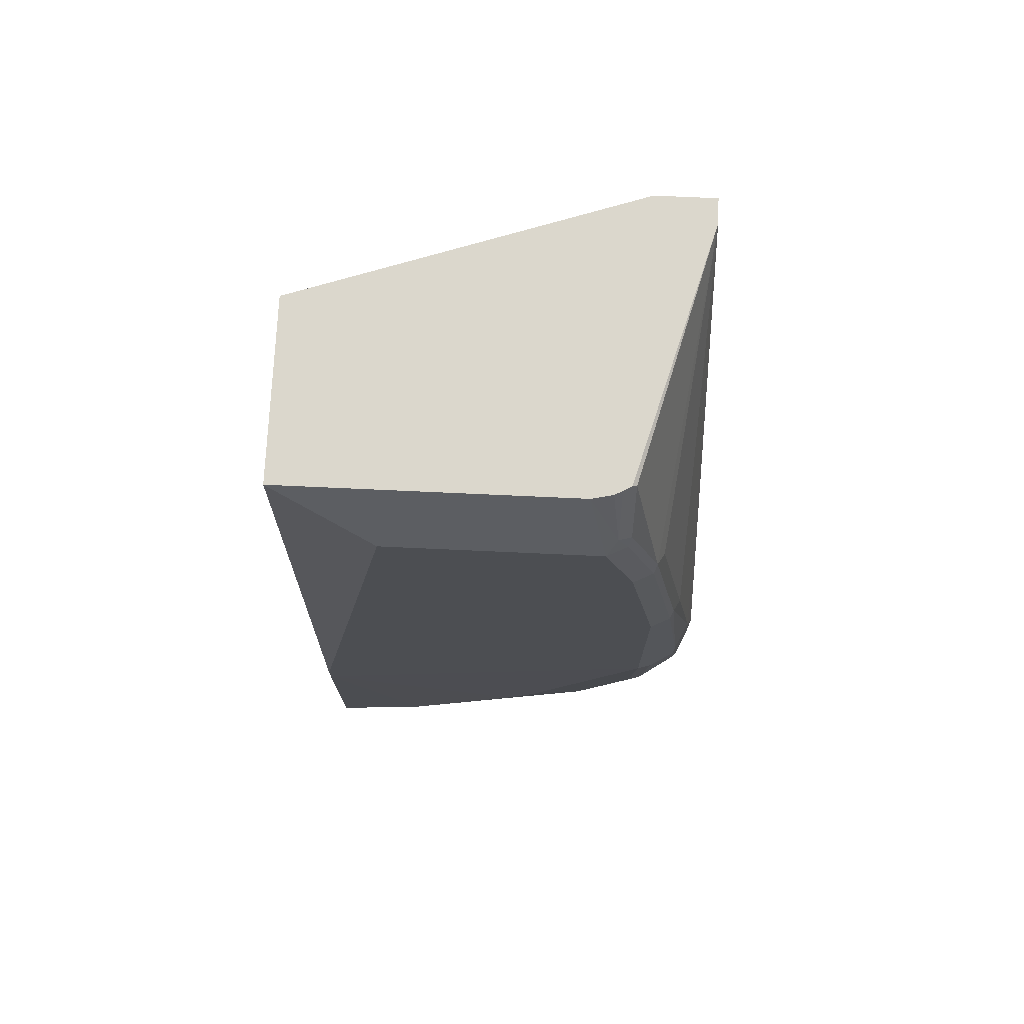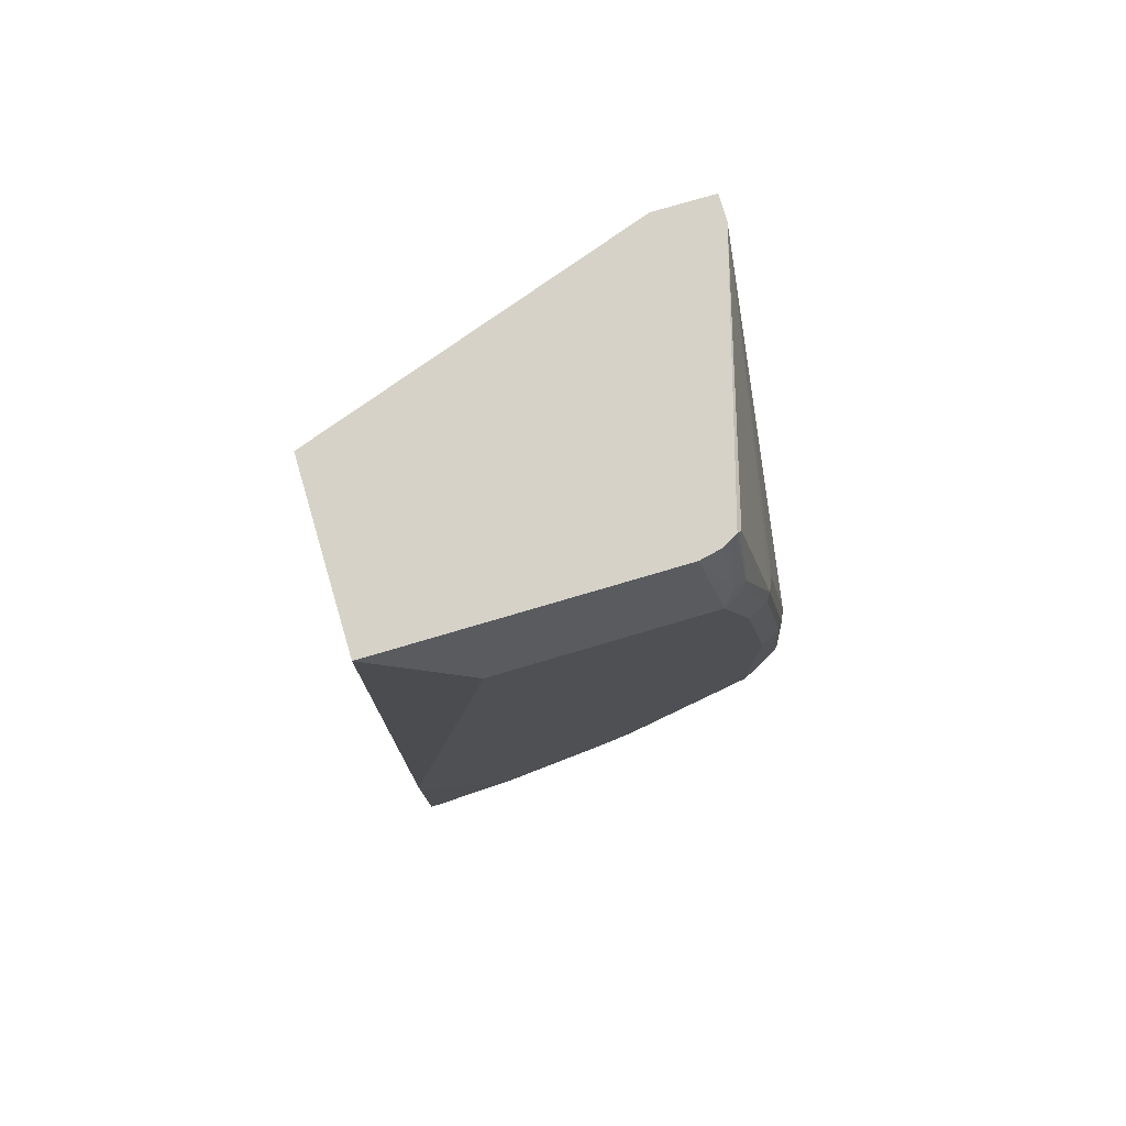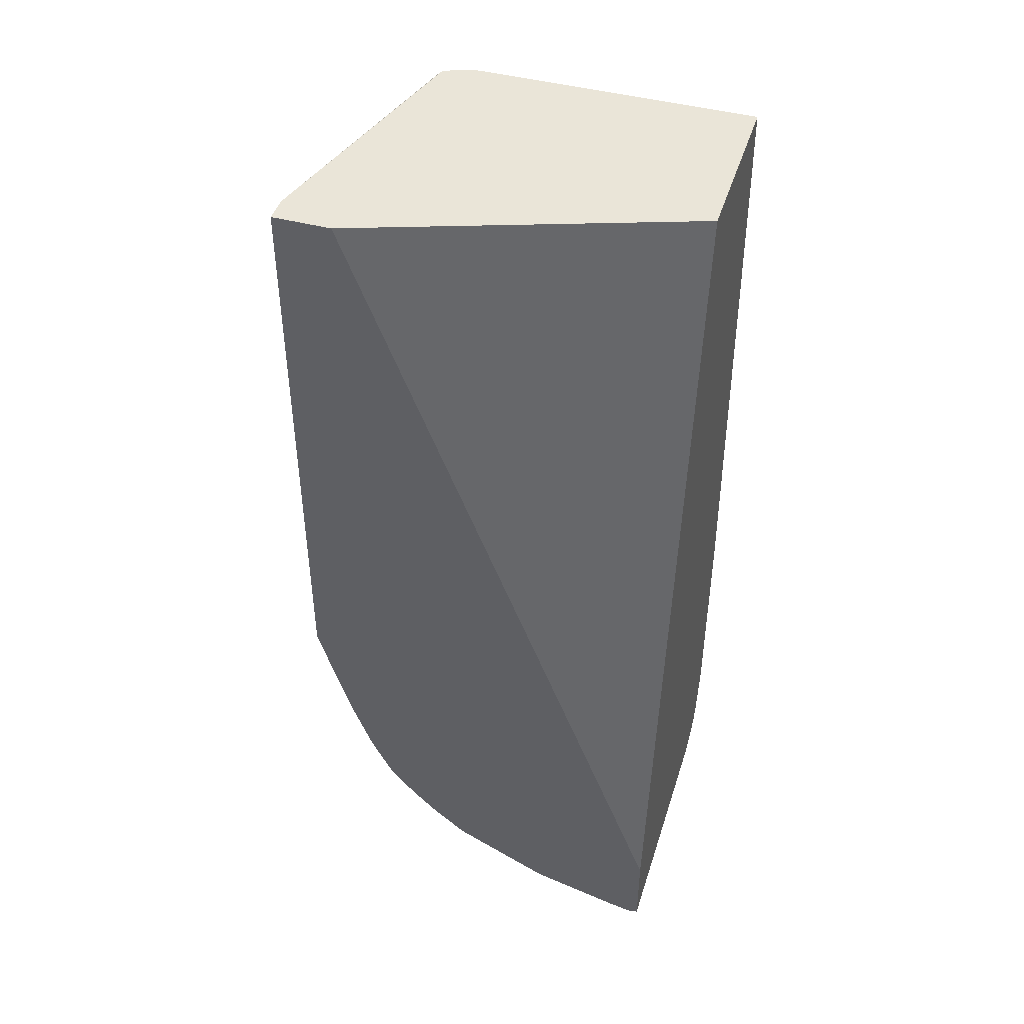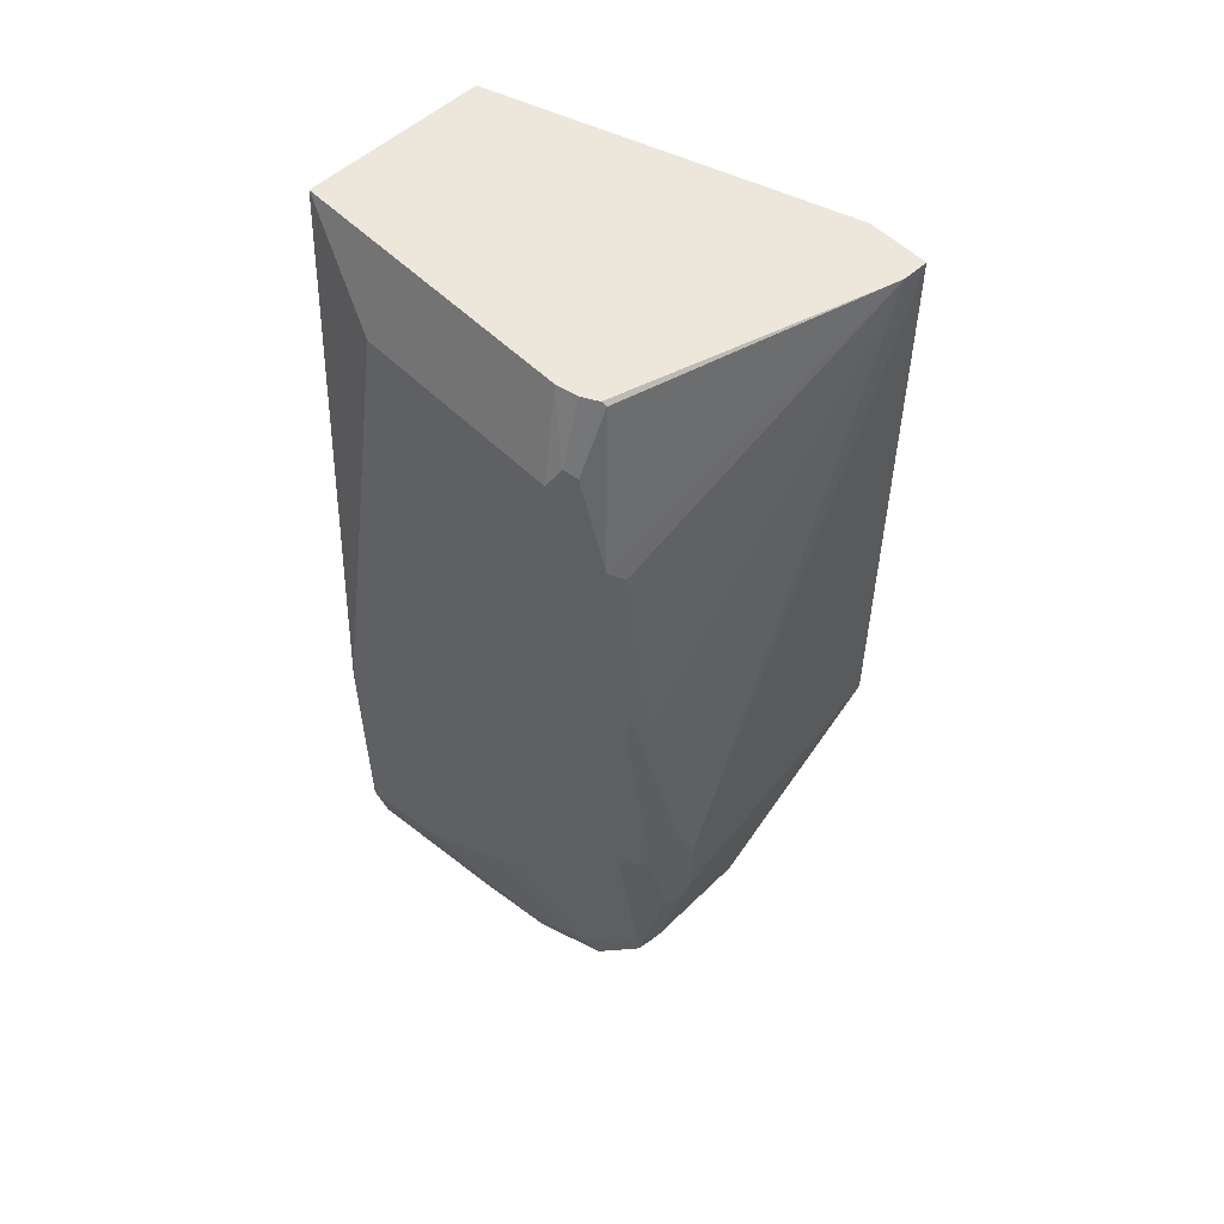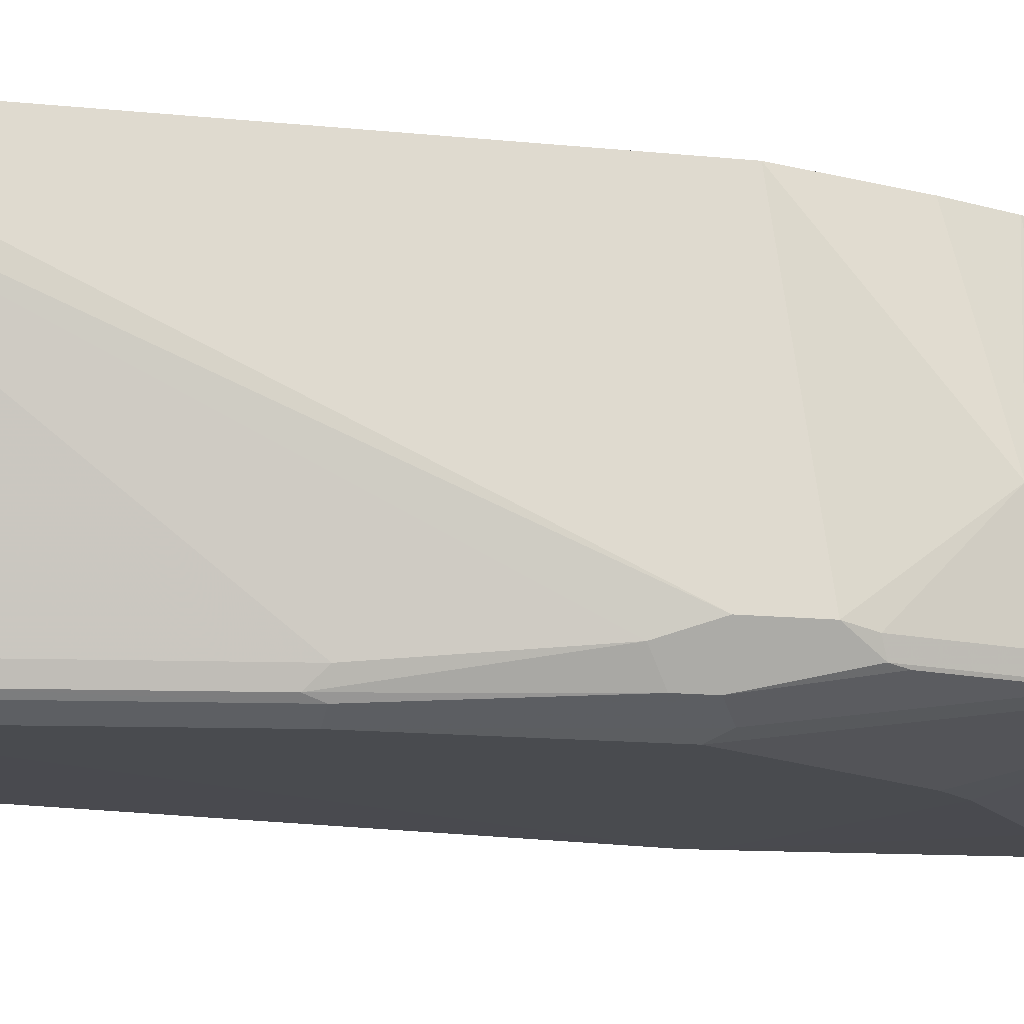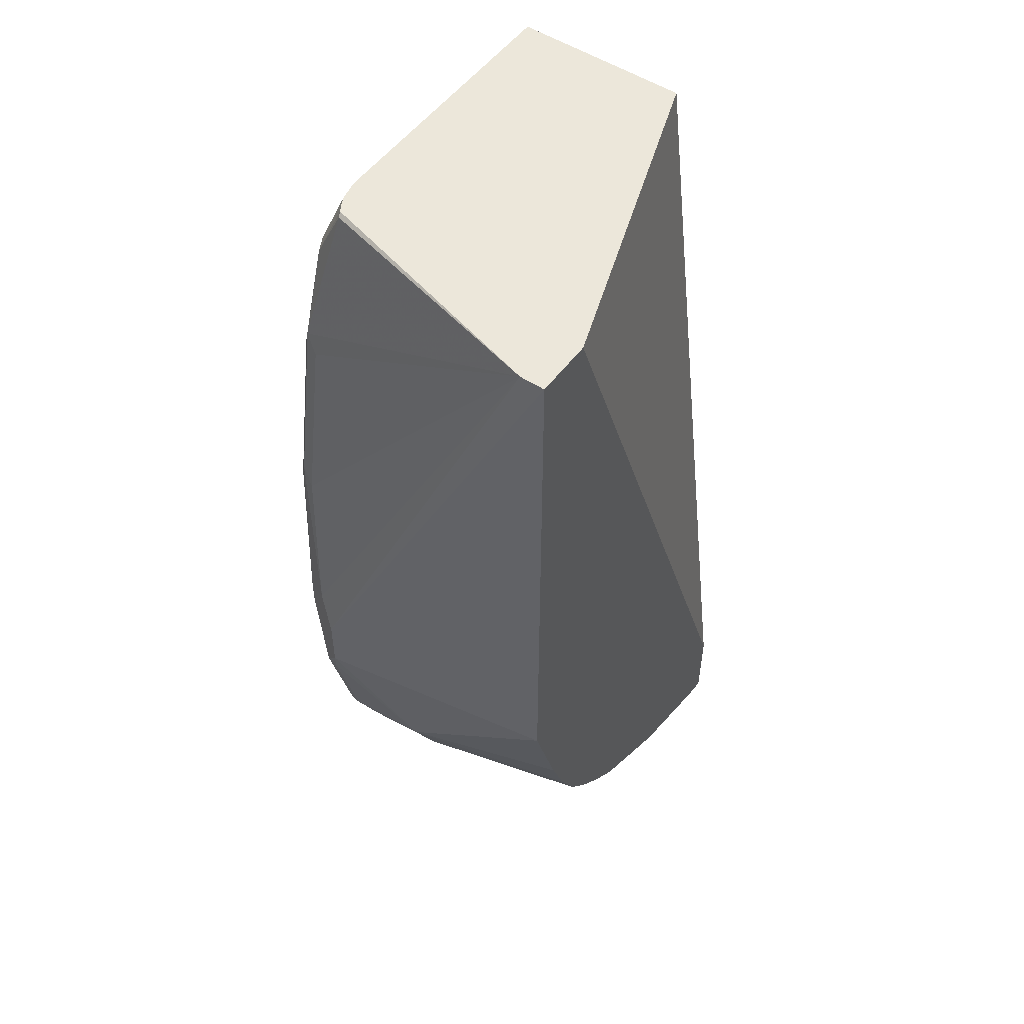
<metadata>
{"format":"obj","ext":"obj","renderer":"f3d","projection":"perspective","resolution":1024,"background":"white","views":[{"elev":73.3,"azim":2.6,"up":"+Z"},{"elev":77.7,"azim":-16.4,"up":"+Z"},{"elev":45.0,"azim":-162.9,"up":"+Z"},{"elev":54.0,"azim":46.1,"up":"+Z"},{"elev":-13.4,"azim":76.6,"up":"+Y"},{"elev":52.3,"azim":125.3,"up":"+Z"}]}
</metadata>
<code>
v 0.01573 -0.2857 -0.2731
v 0.08164 -0.3061 -0.3265
v 0.2119 -0.2857 -0.2731
v 0.01573 -0.1633 -0.2731
v 0.01573 -0.3079 -0.7142
v 0.2245 -0.3061 -0.3265
v 0.226 -0.2825 -0.2731
v 0.2313 -0.2993 -0.313
v 0.2449 -0.0846 -0.2731
v 0.01573 -0.0846 -0.876
v 0.01573 -0.3079 -0.73
v 0.2653 -0.3061 -0.5102
v 0.2449 -0.3061 -0.3878
v 0.2381 -0.2993 -0.3265
v 0.2312 -0.2799 -0.2731
v 0.2398 -0.2959 -0.3164
v 0.2368 -0.2767 -0.2731
v 0.2857 -0.0846 -0.2731
v 0.01573 -0.0846 -0.9367
v 0.1837 -0.3061 -0.7754
v 0.2653 -0.3061 -0.653
v 0.01573 -0.3061 -0.8775
v 0.02042 -0.3061 -0.8775
v 0.08164 -0.3061 -0.8571
v 0.1632 -0.3061 -0.7958
v 0.2789 -0.2993 -0.5102
v 0.2755 -0.301 -0.6632
v 0.2925 -0.2925 -0.6326
v 0.2585 -0.2993 -0.3878
v 0.2602 -0.2959 -0.3775
v 0.2398 -0.2755 -0.2755
v 0.2857 -0.102 -0.2731
v 0.3061 -0.2653 -0.653
v 0.2857 -0.0846 -0.6734
v 0.02042 -0.0846 -0.9387
v 0.01573 -0.2291 -0.9387
v 0.2245 -0.2857 -0.8571
v 0.2653 -0.2857 -0.7958
v 0.2755 -0.2806 -0.8061
v 0.01573 -0.2968 -0.9136
v 0.1632 -0.2857 -0.8979
v 0.2806 -0.2959 -0.5
v 0.2959 -0.2806 -0.7244
v 0.2925 -0.2925 -0.653
v 0.301 -0.2755 -0.6224
v 0.2857 -0.2857 -0.5102
v 0.2653 -0.2857 -0.3878
v 0.3061 -0.2653 -0.6938
v 0.2857 -0.2041 -0.7754
v 0.2617 -0.0846 -0.7521
v 0.04083 -0.102 -0.9387
v 0.03528 -0.0846 -0.9357
v 0.01573 -0.2653 -0.9387
v 0.1735 -0.2806 -0.9081
v 0.2347 -0.2806 -0.8673
v 0.2687 -0.2619 -0.8196
v 0.2755 -0.2551 -0.8061
v 0.2823 -0.2687 -0.7925
v 0.2789 -0.2789 -0.7958
v 0.2381 -0.2721 -0.8706
v 0.01573 -0.2922 -0.923
v 0.1123 -0.2806 -0.9285
v 0.1021 -0.2857 -0.9183
v 0.2993 -0.2789 -0.7142
v 0.3027 -0.2687 -0.7108
v 0.2721 -0.1973 -0.8026
v 0.2464 -0.0846 -0.7928
v 0.1021 -0.2653 -0.9387
v 0.0375 -0.0846 -0.9353
v 0.1021 -0.0846 -0.9183
v 0.01573 -0.2705 -0.9376
v 0.1157 -0.2721 -0.9319
v 0.1768 -0.2721 -0.9115
v 0.2517 -0.2177 -0.8435
v 0.2313 -0.1769 -0.8639
v 0.1905 -0.2585 -0.9047
v 0.01573 -0.2843 -0.9303
v 0.1021 -0.2789 -0.9319
v 0.2313 -0.0846 -0.8231
v 0.2362 -0.0846 -0.8133
v 0.2449 -0.0846 -0.7958
v 0.1632 -0.2653 -0.9183
v 0.01573 -0.281 -0.9323
v 0.108 -0.0846 -0.9153
v 0.2109 -0.1157 -0.8639
v 0.17 -0.0846 -0.8843
v 0.1195 -0.0846 -0.9096
v 0.1565 -0.0846 -0.8911
v 0.2128 -0.0846 -0.8454
v 0.1924 -0.0846 -0.8658
f 1 2 6
f 39 57 58
f 39 58 59
f 39 59 64
f 39 64 43
f 39 55 60
f 39 60 56
f 40 61 62
f 40 62 63
f 39 56 57
f 40 63 41
f 41 62 54
f 42 45 46
f 43 64 44
f 44 64 48
f 48 64 65
f 48 65 49
f 49 65 58
f 49 58 57
f 41 63 62
f 49 57 66
f 37 39 38
f 37 54 55
f 28 44 48
f 28 48 33
f 28 33 45
f 28 45 42
f 30 42 46
f 30 46 47
f 30 47 32
f 30 32 31
f 37 55 39
f 32 47 46
f 32 45 33
f 34 48 49
f 34 49 50
f 35 51 68
f 35 68 53
f 35 53 36
f 35 52 51
f 37 41 54
f 32 46 45
f 49 66 67
f 49 67 50
f 51 52 69
f 68 82 73
f 68 73 72
f 68 78 83
f 68 83 71
f 68 70 82
f 70 84 76
f 70 76 82
f 73 82 76
f 66 81 67
f 75 85 79
f 75 86 85
f 76 84 87
f 76 87 88
f 76 88 86
f 77 83 78
f 79 85 89
f 85 90 89
f 85 86 90
f 75 76 86
f 66 80 81
f 66 79 80
f 66 75 79
f 51 69 70
f 53 68 71
f 54 62 72
f 54 72 73
f 54 73 60
f 54 60 55
f 56 60 74
f 56 74 57
f 57 74 66
f 58 65 64
f 58 64 59
f 60 75 74
f 60 73 76
f 60 76 75
f 61 77 78
f 61 78 62
f 62 78 68
f 62 68 72
f 66 74 75
f 27 44 28
f 27 43 44
f 51 70 68
f 26 28 42
f 3 6 8
f 3 8 7
f 4 9 10
f 5 11 21
f 5 21 12
f 5 12 13
f 5 13 6
f 6 13 29
f 2 5 6
f 6 29 14
f 7 8 15
f 8 14 16
f 8 16 17
f 8 17 15
f 9 18 34
f 9 34 50
f 9 50 67
f 9 67 81
f 6 14 8
f 9 81 80
f 1 11 5
f 1 40 22
f 27 39 43
f 1 6 3
f 1 3 7
f 1 7 15
f 1 15 17
f 1 17 32
f 1 32 18
f 1 18 9
f 1 22 11
f 1 9 4
f 1 10 19
f 1 19 36
f 1 36 53
f 1 53 71
f 1 71 83
f 1 83 77
f 1 77 61
f 1 61 40
f 1 4 10
f 9 80 79
f 1 5 2
f 9 89 90
f 16 31 17
f 16 30 31
f 17 31 32
f 18 32 33
f 18 33 48
f 18 48 34
f 19 35 36
f 20 37 21
f 21 37 38
f 21 38 39
f 21 39 27
f 22 40 23
f 23 40 24
f 24 37 25
f 24 40 41
f 24 41 37
f 26 42 30
f 9 79 89
f 26 30 29
f 14 30 16
f 14 29 30
f 20 25 37
f 12 28 26
f 9 90 86
f 9 86 88
f 9 88 87
f 9 87 84
f 9 84 70
f 9 70 69
f 9 52 35
f 9 35 19
f 9 19 10
f 9 69 52
f 11 22 23
f 11 23 24
f 11 24 25
f 11 25 20
f 12 26 29
f 12 29 13
f 12 21 27
f 11 20 21
f 12 27 28

</code>
